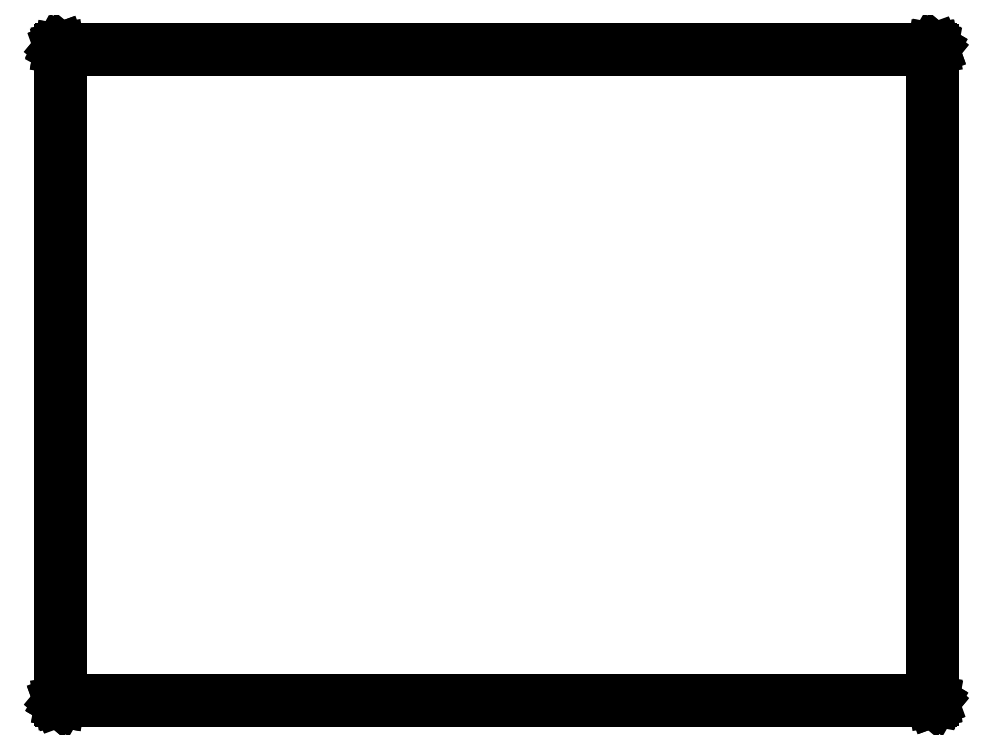
<metadata>
{"format":"dxf","ext":"dxf","renderer":"ezdxf+matplotlib","layout":"modelspace","background":"white","min_lineweight":24,"dpi":150}
</metadata>
<code>
0
SECTION
2
ENTITIES
0
LINE
8
BLACK
10
1.59
20
1.193
11
1.591
21
1.193
0
LINE
8
BLACK
10
1.591
20
1.193
11
1.591
21
1.193
0
LINE
8
BLACK
10
1.591
20
1.193
11
1.591
21
1.193
0
LINE
8
BLACK
10
1.591
20
1.193
11
1.592
21
1.192
0
LINE
8
BLACK
10
1.592
20
1.192
11
1.592
21
1.192
0
LINE
8
BLACK
10
1.592
20
1.192
11
1.592
21
1.192
0
LINE
8
BLACK
10
1.592
20
1.192
11
1.593
21
1.191
0
LINE
8
BLACK
10
1.593
20
1.191
11
1.593
21
1.191
0
LINE
8
BLACK
10
1.593
20
1.191
11
1.593
21
1.19
0
LINE
8
BLACK
10
1.593
20
1.19
11
1.593
21
0.01
0
LINE
8
BLACK
10
1.593
20
0.01
11
1.593
21
0.009616
0
LINE
8
BLACK
10
1.593
20
0.009616
11
1.593
21
0.009487
0
LINE
8
BLACK
10
1.593
20
0.009487
11
1.593
21
0.009374
0
LINE
8
BLACK
10
1.593
20
0.009374
11
1.593
21
0.00899
0
LINE
8
BLACK
10
1.593
20
0.00899
11
1.592
21
0.008402
0
LINE
8
BLACK
10
1.592
20
0.008402
11
1.592
21
0.007738
0
LINE
8
BLACK
10
1.592
20
0.007738
11
1.592
21
0.007647
0
LINE
8
BLACK
10
1.592
20
0.007647
11
1.591
21
0.007443
0
LINE
8
BLACK
10
1.591
20
0.007443
11
1.591
21
0.00731
0
LINE
8
BLACK
10
1.591
20
0.00731
11
1.59
21
0.007047
0
LINE
8
BLACK
10
1.59
20
0.007047
11
0.01
21
0.007047
0
LINE
8
BLACK
10
0.01
20
0.007047
11
0.009616
21
0.007115
0
LINE
8
BLACK
10
0.009616
20
0.007115
11
0.009487
21
0.007092
0
LINE
8
BLACK
10
0.009487
20
0.007092
11
0.009374
21
0.007158
0
LINE
8
BLACK
10
0.009374
20
0.007158
11
0.00899
21
0.007225
0
LINE
8
BLACK
10
0.00899
20
0.007225
11
0.008402
21
0.007718
0
LINE
8
BLACK
10
0.008402
20
0.007718
11
0.007738
21
0.008102
0
LINE
8
BLACK
10
0.007738
20
0.008102
11
0.007647
21
0.008352
0
LINE
8
BLACK
10
0.007647
20
0.008352
11
0.007443
21
0.008524
0
LINE
8
BLACK
10
0.007443
20
0.008524
11
0.00731
21
0.009279
0
LINE
8
BLACK
10
0.00731
20
0.009279
11
0.007047
21
0.01
0
LINE
8
BLACK
10
0.007047
20
0.01
11
0.007047
21
1.19
0
LINE
8
BLACK
10
0.007047
20
1.19
11
0.007115
21
1.19
0
LINE
8
BLACK
10
0.007115
20
1.19
11
0.007092
21
1.191
0
LINE
8
BLACK
10
0.007092
20
1.191
11
0.007158
21
1.191
0
LINE
8
BLACK
10
0.007158
20
1.191
11
0.007225
21
1.191
0
LINE
8
BLACK
10
0.007225
20
1.191
11
0.007718
21
1.192
0
LINE
8
BLACK
10
0.007718
20
1.192
11
0.008102
21
1.192
0
LINE
8
BLACK
10
0.008102
20
1.192
11
0.008352
21
1.192
0
LINE
8
BLACK
10
0.008352
20
1.192
11
0.008524
21
1.193
0
LINE
8
BLACK
10
0.008524
20
1.193
11
0.009279
21
1.193
0
LINE
8
BLACK
10
0.009279
20
1.193
11
0.01
21
1.193
0
LINE
8
BLACK
10
0.01
20
1.193
11
1.59
21
1.193
0
LINE
8
BLACK
10
1.59
20
1.193
11
1.59
21
1.193
0
LINE
8
BLACK
10
0.01295
20
1.187
11
0.01295
21
0.01295
0
LINE
8
BLACK
10
0.01295
20
0.01295
11
1.587
21
0.01295
0
LINE
8
BLACK
10
1.587
20
0.01295
11
1.587
21
1.187
0
LINE
8
BLACK
10
1.587
20
1.187
11
0.01295
21
1.187
0
ENDSEC
0
EOF

</code>
